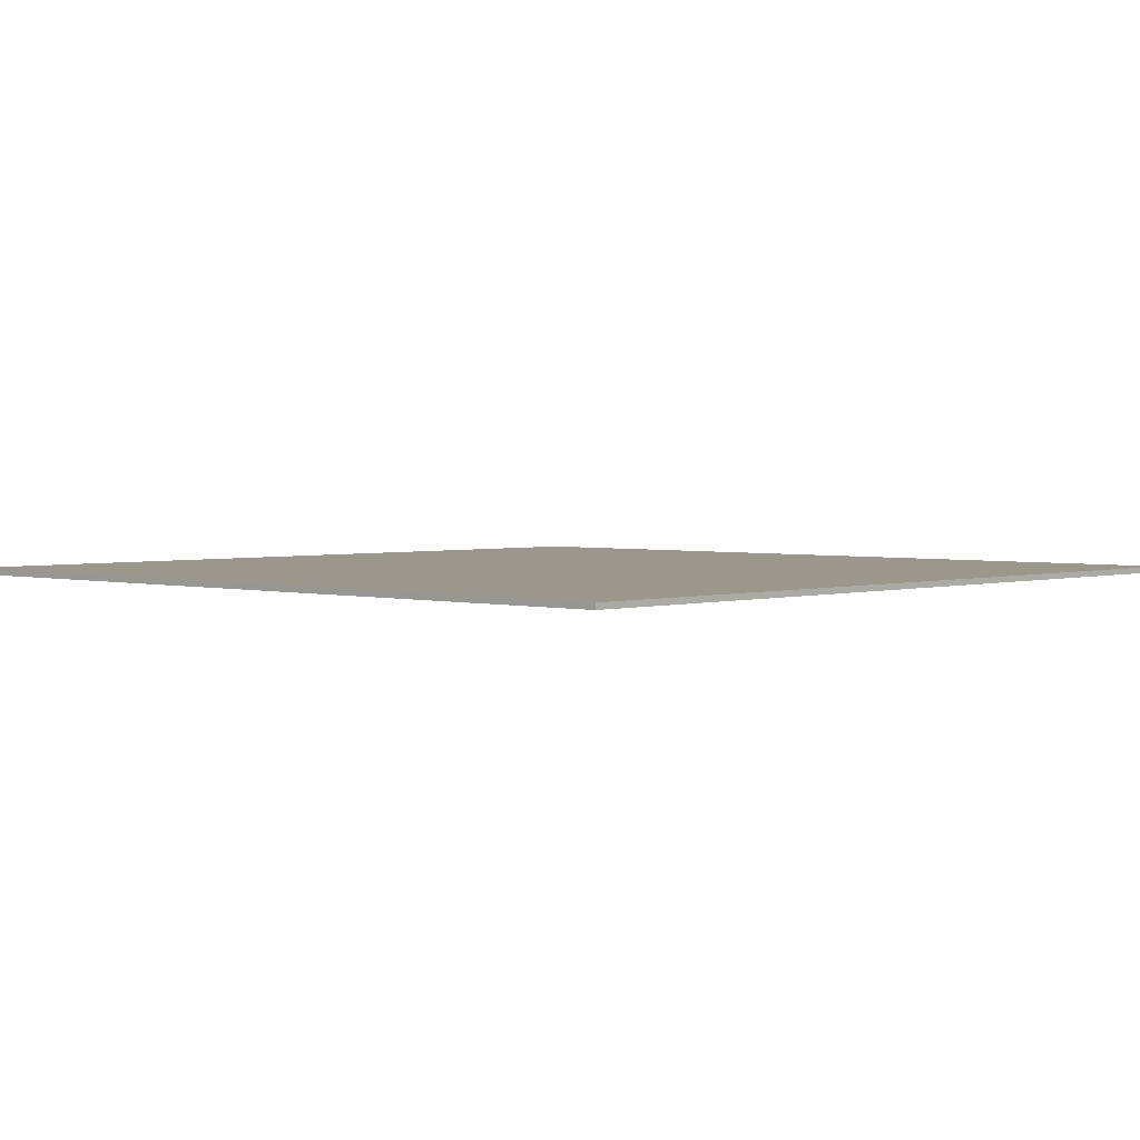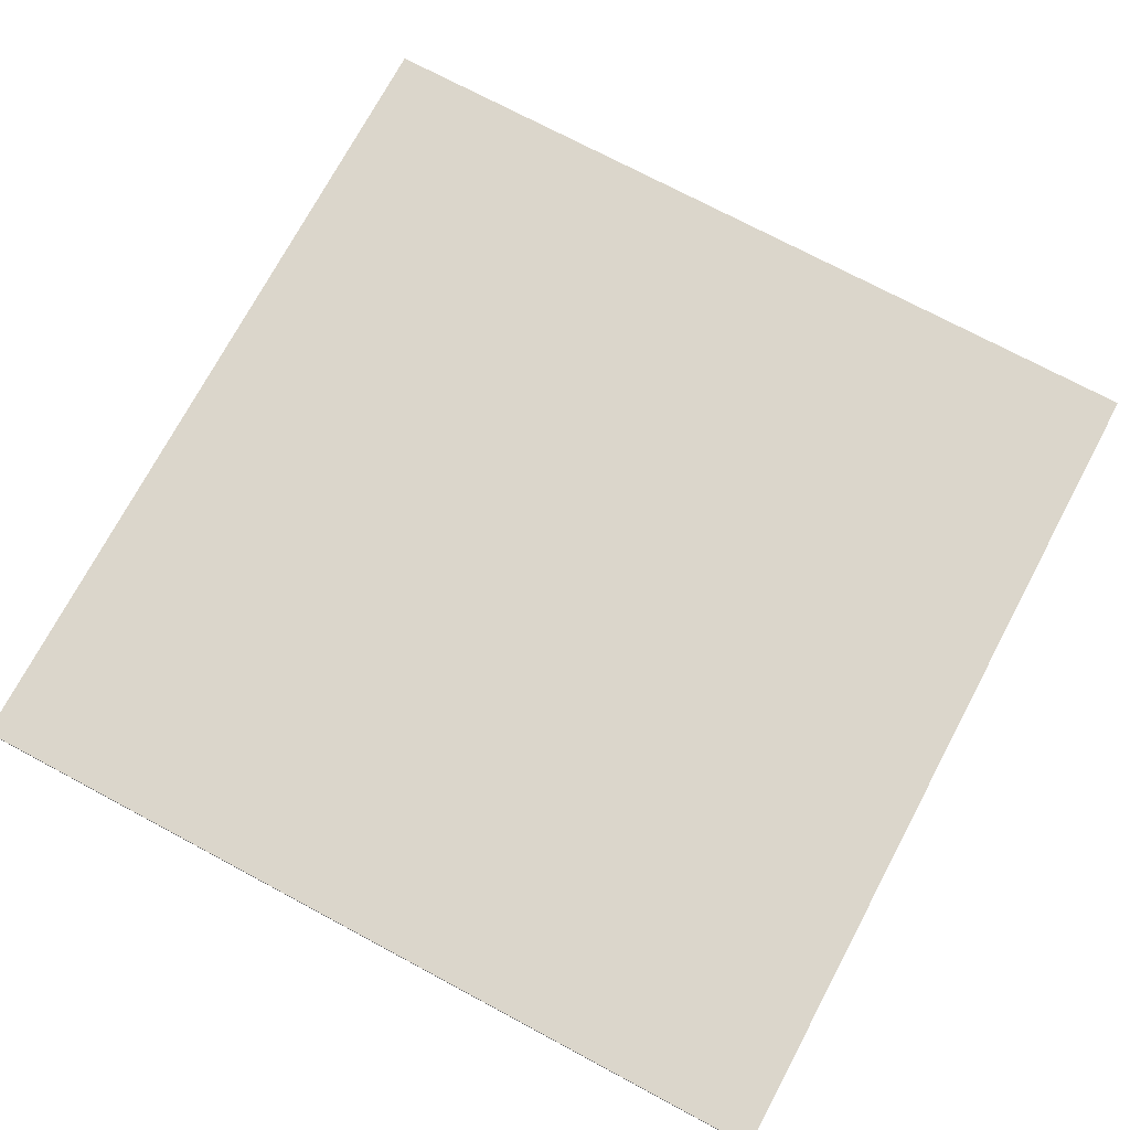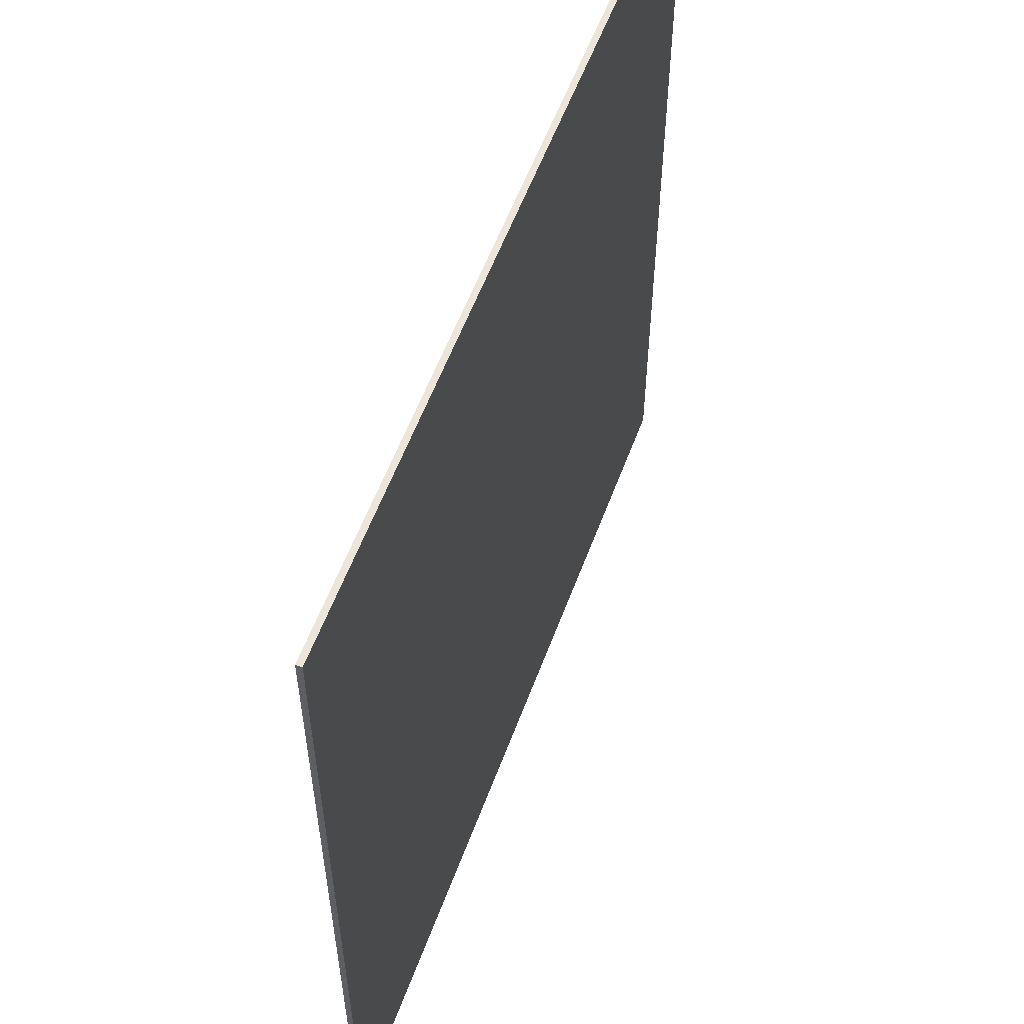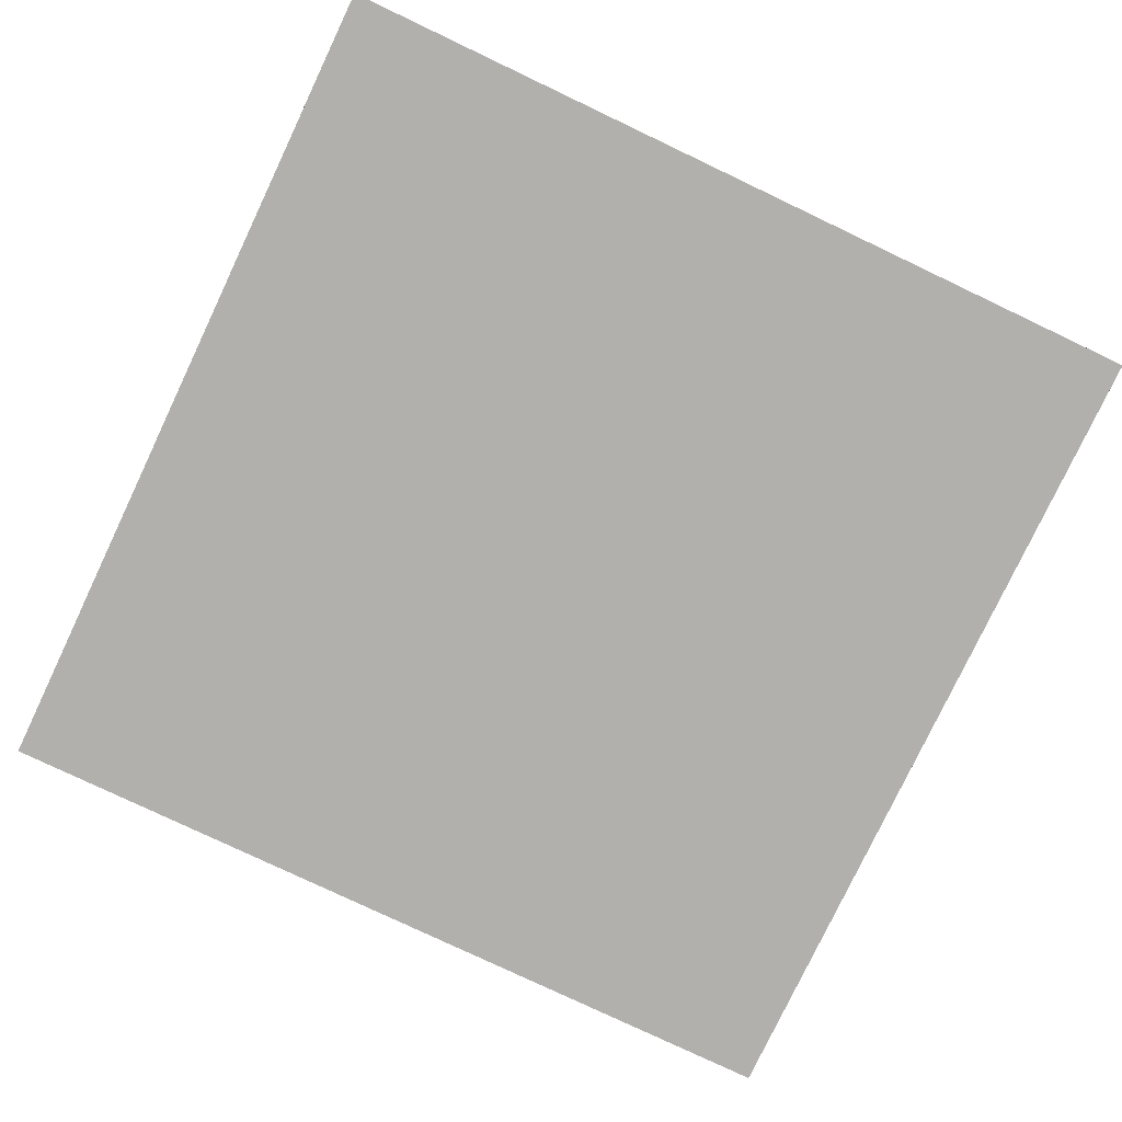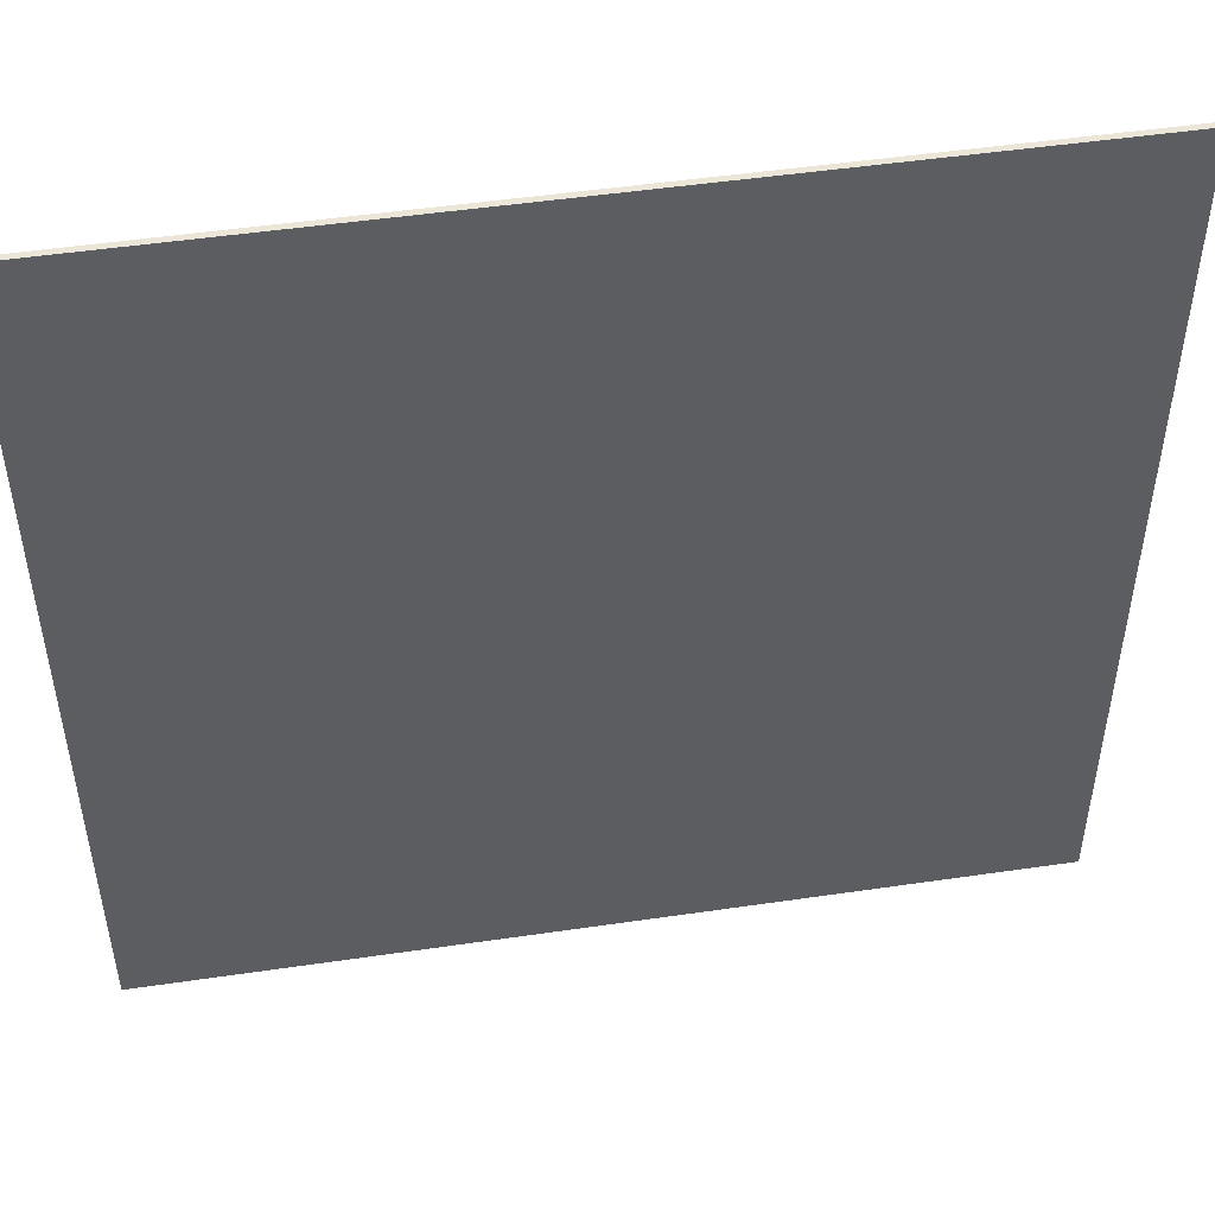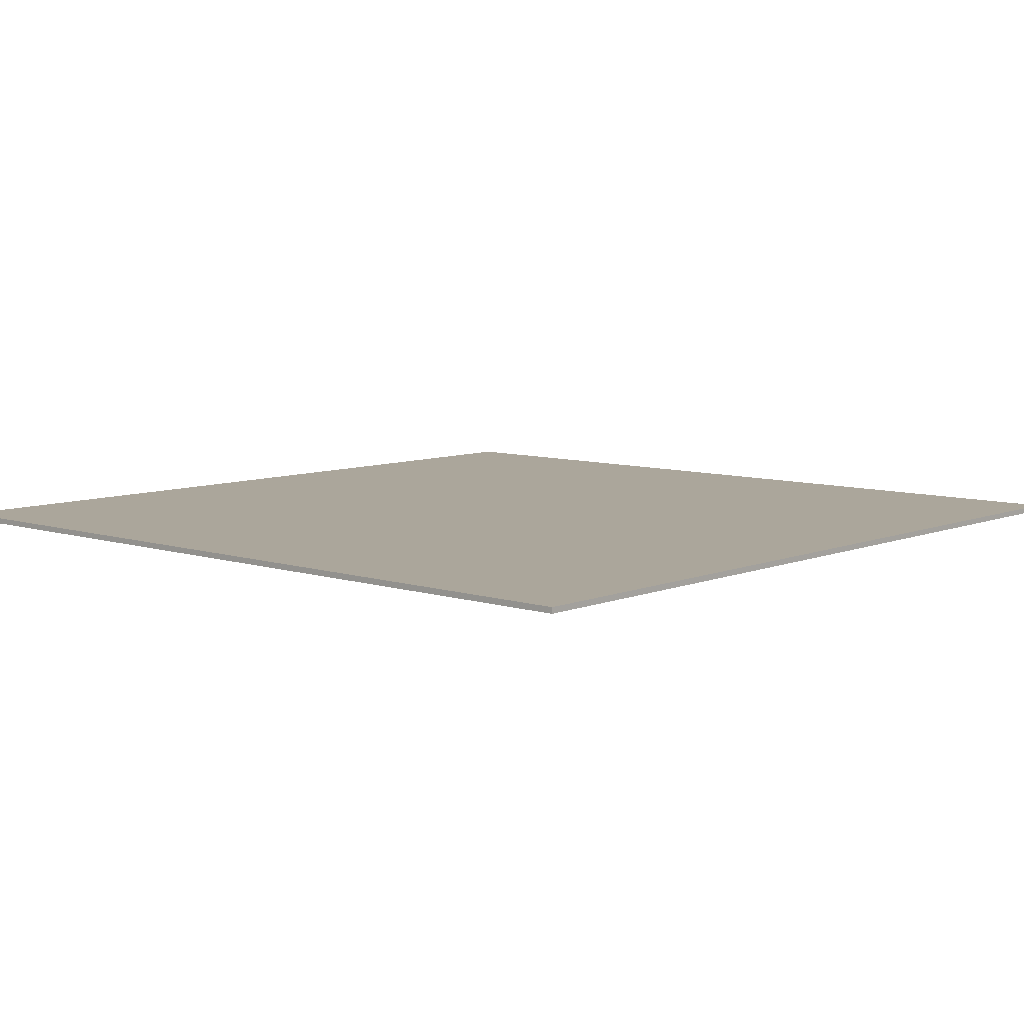
<metadata>
{"format":"obj","ext":"obj","renderer":"f3d","projection":"perspective","resolution":1024,"background":"white","views":[{"elev":2.6,"azim":-46.8,"up":"+Y"},{"elev":73.5,"azim":-61.9,"up":"+Y"},{"elev":57.3,"azim":-69.8,"up":"+Z"},{"elev":-78.7,"azim":-25.4,"up":"+Y"},{"elev":49.5,"azim":170.8,"up":"+Z"},{"elev":7.9,"azim":131.8,"up":"+Y"}]}
</metadata>
<code>
o Cube
v -0.75 -0.005 0.75
v -0.75 0.005 0.75
v -0.75 -0.005 -0.75
v -0.75 0.005 -0.75
v 0.75 -0.005 0.75
v 0.75 0.005 0.75
v 0.75 -0.005 -0.75
v 0.75 0.005 -0.75
f 2 4 3 1
f 4 8 7 3
f 8 6 5 7
f 6 2 1 5
f 1 3 7 5
f 6 8 4 2

</code>
